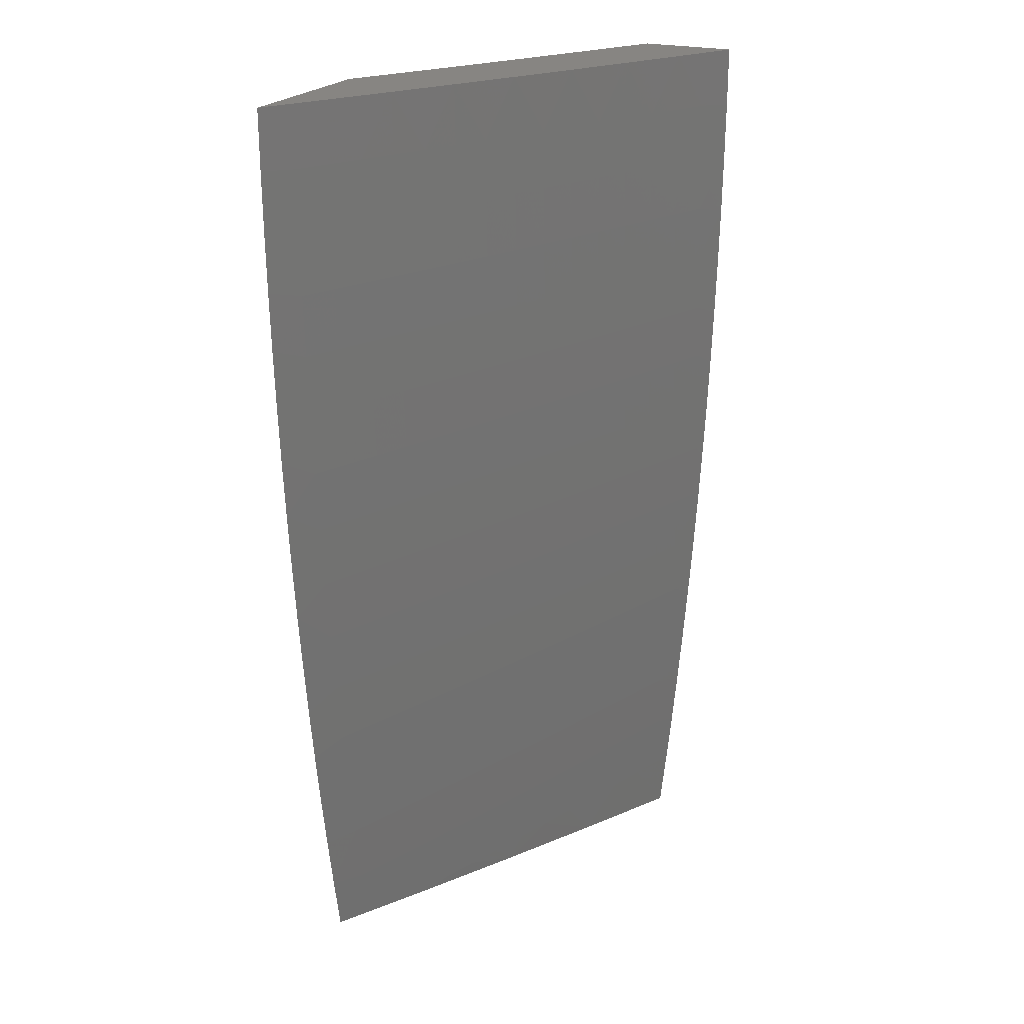
<metadata>
{"format":"stl","ext":"stl","renderer":"f3d","projection":"perspective","resolution":1024,"background":"white","views":[{"elev":22.3,"azim":-64.4,"up":"+Y"}]}
</metadata>
<code>
# stl→obj: 398 verts, 792 faces
v -5.09 -1.002e-16 10.15
v -5 0 10.19
v -5.044 -0.06005 10.17
v -5 -0.06263 10.19
v -5.043 -0.1204 10.17
v -5 -0.1253 10.19
v -5.041 -0.181 10.17
v -5 -0.1879 10.19
v -5.039 -0.2419 10.17
v -5 -0.2505 10.19
v -5.035 -0.303 10.17
v -5 -0.313 10.19
v -5.031 -0.3644 10.17
v -5 -0.3756 10.19
v -5.026 -0.426 10.17
v -5 -0.4382 10.18
v -5.02 -0.4878 10.17
v -5 -0.5007 10.18
v -5.013 -0.5499 10.17
v -5 -0.5632 10.18
v -5.006 -0.6121 10.17
v -5 -0.6257 10.17
v -5.05 -0.6175 10.15
v -5.042 -0.6805 10.15
v -5.086 -0.6864 10.12
v -5.076 -0.7501 10.12
v -5.121 -0.7566 10.1
v -5.11 -0.8209 10.1
v -5.154 -0.828 10.07
v -5.143 -0.893 10.07
v -5.186 -0.9006 10.05
v -5.174 -0.9663 10.05
v -5.218 -0.9745 10.03
v -5.194 -1 10.04
v -5.258 -1 10
v -5 -0.6882 10.17
v -5.032 -0.7436 10.15
v -5.066 -0.8139 10.12
v -5.099 -0.8854 10.1
v -5.13 -0.9582 10.07
v -5.129 -1 10.07
v -5 -0.7506 10.16
v -5.022 -0.8068 10.15
v -5.055 -0.8778 10.12
v -5.087 -0.95 10.1
v -5 -0.813 10.16
v -5.011 -0.8702 10.15
v -5.043 -0.9418 10.12
v -5.065 -1 10.11
v -5 -0.8754 10.15
v -5 -0.9377 10.15
v -5 -1 10.14
v -5.269 -0.9382 10
v -5.23 -0.9082 10.03
v -5.198 -0.835 10.05
v -5.165 -0.7631 10.07
v -5.13 -0.6924 10.1
v -5.094 -0.6229 10.12
v -5.058 -0.5548 10.15
v -5.281 -0.8763 10
v -5.242 -0.8421 10.03
v -5.208 -0.7696 10.05
v -5.174 -0.6983 10.07
v -5.139 -0.6283 10.1
v -5.102 -0.5596 10.12
v -5.065 -0.4922 10.15
v -5.291 -0.8142 10
v -5.252 -0.7761 10.03
v -5.218 -0.7043 10.05
v -5.183 -0.6337 10.07
v -5.146 -0.5645 10.1
v -5.109 -0.4965 10.12
v -5.07 -0.4298 10.15
v -5.301 -0.752 10
v -5.262 -0.7102 10.03
v -5.227 -0.6391 10.05
v -5.191 -0.5693 10.07
v -5.153 -0.5008 10.1
v -5.115 -0.4336 10.12
v -5.076 -0.3676 10.15
v -5.309 -0.6898 10
v -5.271 -0.6445 10.03
v -5.235 -0.5742 10.05
v -5.198 -0.5051 10.07
v -5.159 -0.4373 10.1
v -5.12 -0.3709 10.12
v -5.08 -0.3057 10.15
v -5.318 -0.6274 10
v -5.279 -0.579 10.03
v -5.242 -0.5094 10.05
v -5.204 -0.4411 10.07
v -5.165 -0.3741 10.1
v -5.124 -0.3084 10.12
v -5.083 -0.244 10.15
v -5.325 -0.565 10
v -5.286 -0.5137 10.03
v -5.248 -0.4448 10.05
v -5.209 -0.3773 10.07
v -5.169 -0.3111 10.1
v -5.128 -0.2462 10.12
v -5.086 -0.1826 10.15
v -5.331 -0.5024 10
v -5.292 -0.4486 10.03
v -5.253 -0.3805 10.05
v -5.213 -0.3137 10.07
v -5.172 -0.2483 10.1
v -5.131 -0.1842 10.12
v -5.088 -0.1215 10.15
v -5.337 -0.4398 10
v -5.297 -0.3837 10.03
v -5.258 -0.3164 10.05
v -5.217 -0.2504 10.07
v -5.175 -0.1858 10.1
v -5.133 -0.1225 10.12
v -5.089 -0.06058 10.15
v -5.342 -0.3771 10
v -5.302 -0.3191 10.03
v -5.261 -0.2526 10.05
v -5.22 -0.1874 10.07
v -5.177 -0.1236 10.1
v -5.134 -0.06111 10.12
v -5.347 -0.3144 10
v -5.306 -0.2547 10.03
v -5.264 -0.189 10.05
v -5.222 -0.1246 10.07
v -5.178 -0.06164 10.1
v -5.179 -3.206e-16 10.1
v -5.35 -0.2516 10
v -5.308 -0.1906 10.03
v -5.266 -0.1257 10.05
v -5.223 -0.06217 10.07
v -5.353 -0.1888 10
v -5.31 -0.1268 10.03
v -5.267 -0.0627 10.05
v -5.268 -5.41e-16 10.05
v -5.355 -0.1259 10
v -5.312 -0.06323 10.03
v -5.356 -0.06295 10
v -5.356 -6.411e-16 10
v -5 -0.9377 10.25
v -5.044 -0.942 10.22
v -5 -1 10.24
v -5.077 -0.9482 10.21
v -5.111 -1 10.18
v -5.11 -0.9543 10.19
v -5.143 -0.9605 10.17
v -5.155 -0.8952 10.17
v -5.188 -0.9009 10.15
v -5.2 -0.8353 10.15
v -5.233 -0.8406 10.13
v -5.243 -0.7747 10.13
v -5.276 -0.7796 10.11
v -5.286 -0.7134 10.11
v -5.319 -0.7179 10.1
v -5.328 -0.6515 10.1
v -5.361 -0.6555 10.08
v -5.369 -0.5889 10.08
v -5.402 -0.5925 10.06
v -5.409 -0.5257 10.06
v -5.443 -0.5289 10.04
v -5.449 -0.4619 10.04
v -5.482 -0.4647 10.02
v -5.488 -0.3975 10.02
v -5.517 -0.4397 10
v -5.522 -0.377 10
v -5.492 -0.3305 10.02
v -5.526 -0.3143 10
v -5.496 -0.2638 10.02
v -5.53 -0.2515 10
v -5.499 -0.1974 10.02
v -5.532 -0.1887 10
v -5.501 -0.1313 10.02
v -5.534 -0.1258 10
v -5.502 -0.0655 10.02
v -5.535 -0.06292 10
v -5.536 -6.627e-16 10
v -5.47 -6.343e-16 10.04
v -5.469 -0.0651 10.04
v -5.436 -0.06471 10.06
v -5.435 -0.1297 10.06
v -5.401 -0.1289 10.08
v -5.399 -0.1939 10.08
v -5.366 -0.1927 10.1
v -5.363 -0.2575 10.1
v -5.33 -0.2559 10.11
v -5.326 -0.3205 10.11
v -5.293 -0.3185 10.13
v -5.288 -0.3831 10.13
v -5.255 -0.3806 10.15
v -5.25 -0.445 10.15
v -5.216 -0.4422 10.17
v -5.21 -0.5063 10.17
v -5.177 -0.5031 10.19
v -5.17 -0.567 10.19
v -5.136 -0.5634 10.21
v -5.129 -0.6271 10.21
v -5.095 -0.623 10.22
v -5.087 -0.6865 10.22
v -5.053 -0.682 10.24
v -5.044 -0.7453 10.24
v -5.011 -0.7404 10.26
v -5 -0.8033 10.26
v -5 -0.7506 10.27
v -5 -0.813 10.26
v -5.034 -0.8087 10.24
v -5.023 -0.8722 10.24
v -5.067 -0.814 10.22
v -5.056 -0.878 10.22
v -5.1 -0.8193 10.21
v -5.089 -0.8837 10.21
v -5.133 -0.8247 10.19
v -5.122 -0.8894 10.19
v -5.166 -0.83 10.17
v -5.011 -0.9358 10.24
v -5 -0.8754 10.25
v -5 -0.6882 10.27
v -5.02 -0.6775 10.26
v -5.062 -0.619 10.24
v -5.103 -0.5597 10.22
v -5.143 -0.4998 10.21
v -5.183 -0.4393 10.19
v -5.221 -0.3782 10.17
v -5.259 -0.3165 10.15
v -5.296 -0.2543 10.13
v -5.333 -0.1915 10.11
v -5.368 -0.1281 10.1
v -5.402 -0.06431 10.08
v -5.403 -5.592e-16 10.08
v -5 -0.6257 10.27
v -5.028 -0.6149 10.26
v -5.069 -0.556 10.24
v -5.11 -0.4966 10.22
v -5.149 -0.4365 10.21
v -5.188 -0.3758 10.19
v -5.226 -0.3145 10.17
v -5.263 -0.2527 10.15
v -5.299 -0.1903 10.13
v -5.335 -0.1273 10.11
v -5.369 -0.06392 10.1
v -5 -0.5632 10.28
v -5.036 -0.5524 10.26
v -5.076 -0.4933 10.24
v -5.116 -0.4336 10.22
v -5.154 -0.3734 10.21
v -5.192 -0.3125 10.19
v -5.229 -0.2511 10.17
v -5.266 -0.1891 10.15
v -5.301 -0.1265 10.13
v -5.336 -0.06352 10.11
v -5.337 -4.53e-16 10.11
v -5.002 -0.5487 10.28
v -5 -0.5007 10.28
v -5.009 -0.4868 10.28
v -5 -0.4382 10.29
v -5.015 -0.4251 10.28
v -5 -0.3756 10.29
v -5.02 -0.3636 10.28
v -5 -0.3131 10.29
v -5.024 -0.3024 10.28
v -5 -0.2505 10.29
v -5.028 -0.2414 10.28
v -5 -0.1879 10.29
v -5.03 -0.1806 10.28
v -5 -0.1253 10.29
v -5.032 -0.1201 10.28
v -5 -0.06264 10.3
v -5.033 -0.05992 10.28
v -5 0 10.3
v -5.068 -2.848e-17 10.26
v -5.135 -1.036e-16 10.22
v -5.101 -0.06072 10.24
v -5.067 -0.06032 10.26
v -5.203 -2.097e-16 10.19
v -5.168 -0.06152 10.21
v -5.135 -0.06112 10.22
v -5.1 -0.1217 10.24
v -5.066 -0.1209 10.26
v -5.064 -0.1818 10.26
v -5.27 -3.314e-16 10.15
v -5.235 -0.06232 10.17
v -5.202 -0.06192 10.19
v -5.167 -0.1233 10.21
v -5.133 -0.1225 10.22
v -5.132 -0.1842 10.22
v -5.098 -0.183 10.24
v -5.095 -0.2446 10.24
v -5.061 -0.243 10.26
v -5.058 -0.3044 10.26
v -5.302 -0.06312 10.13
v -5.269 -0.06272 10.15
v -5.234 -0.1249 10.17
v -5.201 -0.1241 10.19
v -5.199 -0.1867 10.19
v -5.165 -0.1855 10.21
v -5.162 -0.2478 10.21
v -5.129 -0.2462 10.22
v -5.125 -0.3085 10.22
v -5.092 -0.3064 10.24
v -5.087 -0.3685 10.24
v -5.054 -0.3661 10.26
v -5.049 -0.428 10.26
v -5.512 -0.5023 10
v -5.476 -0.5321 10.02
v -5.435 -0.5962 10.04
v -5.394 -0.6596 10.06
v -5.352 -0.7224 10.08
v -5.309 -0.7845 10.1
v -5.266 -0.8459 10.11
v -5.221 -0.9066 10.13
v -5.176 -0.9666 10.15
v -5.505 -0.5648 10
v -5.468 -0.5998 10.02
v -5.427 -0.6636 10.04
v -5.385 -0.7268 10.06
v -5.342 -0.7893 10.08
v -5.298 -0.8512 10.1
v -5.254 -0.9123 10.11
v -5.209 -0.9728 10.13
v -5.222 -1 10.12
v -5.498 -0.6273 10
v -5.46 -0.6676 10.02
v -5.418 -0.7312 10.04
v -5.375 -0.7942 10.06
v -5.331 -0.8565 10.08
v -5.287 -0.9181 10.1
v -5.241 -0.9789 10.11
v -5.491 -0.6896 10
v -5.451 -0.7357 10.02
v -5.408 -0.7991 10.04
v -5.364 -0.8618 10.06
v -5.32 -0.9238 10.08
v -5.274 -0.985 10.1
v -5.482 -0.7519 10
v -5.441 -0.8039 10.02
v -5.397 -0.867 10.04
v -5.352 -0.9294 10.06
v -5.307 -0.9911 10.08
v -5.473 -0.8141 10
v -5.43 -0.8723 10.02
v -5.385 -0.9351 10.04
v -5.34 -0.9973 10.06
v -5.331 -1 10.06
v -5.463 -0.8762 10
v -5.452 -0.9381 10
v -5.418 -0.9408 10.02
v -5.44 -1 10
v -5.077 -0.7502 10.22
v -5.111 -0.7551 10.21
v -5.144 -0.76 10.19
v -5.177 -0.7649 10.17
v -5.21 -0.7698 10.15
v -5.12 -0.691 10.21
v -5.153 -0.6955 10.19
v -5.187 -0.7 10.17
v -5.22 -0.7045 10.15
v -5.253 -0.709 10.13
v -5.162 -0.6312 10.19
v -5.195 -0.6353 10.17
v -5.229 -0.6393 10.15
v -5.262 -0.6434 10.13
v -5.295 -0.6474 10.11
v -5.203 -0.5707 10.17
v -5.236 -0.5743 10.15
v -5.27 -0.578 10.13
v -5.303 -0.5816 10.11
v -5.336 -0.5853 10.1
v -5.043 -0.4901 10.26
v -5.243 -0.5096 10.15
v -5.277 -0.5128 10.13
v -5.31 -0.516 10.11
v -5.343 -0.5193 10.1
v -5.376 -0.5225 10.08
v -5.082 -0.4308 10.24
v -5.121 -0.3709 10.22
v -5.159 -0.3105 10.21
v -5.196 -0.2494 10.19
v -5.232 -0.1879 10.17
v -5.268 -0.1257 10.15
v -5.283 -0.4478 10.13
v -5.316 -0.4506 10.11
v -5.349 -0.4535 10.1
v -5.383 -0.4563 10.08
v -5.416 -0.4591 10.06
v -5.322 -0.3855 10.11
v -5.355 -0.3879 10.1
v -5.388 -0.3903 10.08
v -5.421 -0.3927 10.06
v -5.454 -0.3951 10.04
v -5.359 -0.3225 10.1
v -5.393 -0.3245 10.08
v -5.426 -0.3265 10.06
v -5.459 -0.3285 10.04
v -5.396 -0.2591 10.08
v -5.43 -0.2607 10.06
v -5.463 -0.2623 10.04
v -5.432 -0.1951 10.06
v -5.466 -0.1962 10.04
v -5.468 -0.1305 10.04
f 1 2 3
f 3 2 4
f 3 4 5
f 5 4 6
f 5 6 7
f 7 6 8
f 7 8 9
f 9 8 10
f 9 10 11
f 11 10 12
f 11 12 13
f 13 12 14
f 13 14 15
f 15 14 16
f 15 16 17
f 17 16 18
f 17 18 19
f 19 18 20
f 19 20 21
f 21 20 22
f 21 22 23
f 23 22 24
f 23 24 25
f 25 24 26
f 25 26 27
f 27 26 28
f 27 28 29
f 29 28 30
f 29 30 31
f 31 30 32
f 31 32 33
f 33 32 34
f 33 34 35
f 22 36 24
f 24 36 37
f 24 37 26
f 26 37 38
f 26 38 28
f 28 38 39
f 28 39 30
f 30 39 40
f 30 40 32
f 32 40 41
f 32 41 34
f 36 42 37
f 37 42 43
f 37 43 38
f 38 43 44
f 38 44 39
f 39 44 45
f 39 45 40
f 40 45 41
f 42 46 43
f 43 46 47
f 43 47 44
f 44 47 48
f 44 48 45
f 45 48 49
f 45 49 41
f 46 50 47
f 47 50 51
f 47 51 48
f 48 51 52
f 48 52 49
f 35 53 33
f 33 53 54
f 33 54 31
f 31 54 55
f 31 55 29
f 29 55 56
f 29 56 27
f 27 56 57
f 27 57 25
f 25 57 58
f 25 58 23
f 23 58 59
f 23 59 19
f 19 59 17
f 53 60 54
f 54 60 61
f 54 61 55
f 55 61 62
f 55 62 56
f 56 62 63
f 56 63 57
f 57 63 64
f 57 64 58
f 58 64 65
f 58 65 59
f 59 65 66
f 59 66 17
f 17 66 15
f 60 67 61
f 61 67 68
f 61 68 62
f 62 68 69
f 62 69 63
f 63 69 70
f 63 70 64
f 64 70 71
f 64 71 65
f 65 71 72
f 65 72 66
f 66 72 73
f 66 73 15
f 15 73 13
f 67 74 68
f 68 74 75
f 68 75 69
f 69 75 76
f 69 76 70
f 70 76 77
f 70 77 71
f 71 77 78
f 71 78 72
f 72 78 79
f 72 79 73
f 73 79 80
f 73 80 13
f 13 80 11
f 74 81 75
f 75 81 82
f 75 82 76
f 76 82 83
f 76 83 77
f 77 83 84
f 77 84 78
f 78 84 85
f 78 85 79
f 79 85 86
f 79 86 80
f 80 86 87
f 80 87 11
f 11 87 9
f 81 88 82
f 82 88 89
f 82 89 83
f 83 89 90
f 83 90 84
f 84 90 91
f 84 91 85
f 85 91 92
f 85 92 86
f 86 92 93
f 86 93 87
f 87 93 94
f 87 94 9
f 9 94 7
f 88 95 89
f 89 95 96
f 89 96 90
f 90 96 97
f 90 97 91
f 91 97 98
f 91 98 92
f 92 98 99
f 92 99 93
f 93 99 100
f 93 100 94
f 94 100 101
f 94 101 7
f 7 101 5
f 95 102 96
f 96 102 103
f 96 103 97
f 97 103 104
f 97 104 98
f 98 104 105
f 98 105 99
f 99 105 106
f 99 106 100
f 100 106 107
f 100 107 101
f 101 107 108
f 101 108 5
f 5 108 3
f 102 109 103
f 103 109 110
f 103 110 104
f 104 110 111
f 104 111 105
f 105 111 112
f 105 112 106
f 106 112 113
f 106 113 107
f 107 113 114
f 107 114 108
f 108 114 115
f 108 115 3
f 3 115 1
f 109 116 110
f 110 116 117
f 110 117 111
f 111 117 118
f 111 118 112
f 112 118 119
f 112 119 113
f 113 119 120
f 113 120 114
f 114 120 121
f 114 121 115
f 115 121 1
f 116 122 117
f 117 122 123
f 117 123 118
f 118 123 124
f 118 124 119
f 119 124 125
f 119 125 120
f 120 125 126
f 120 126 121
f 121 126 127
f 121 127 1
f 122 128 123
f 123 128 129
f 123 129 124
f 124 129 130
f 124 130 125
f 125 130 131
f 125 131 126
f 126 131 127
f 128 132 129
f 129 132 133
f 129 133 130
f 130 133 134
f 130 134 131
f 131 134 135
f 131 135 127
f 132 136 133
f 133 136 137
f 133 137 134
f 134 137 135
f 136 138 137
f 137 138 139
f 137 139 135
f 21 23 19
f 140 141 142
f 142 141 143
f 142 143 144
f 144 143 145
f 144 145 146
f 146 145 147
f 146 147 148
f 148 147 149
f 148 149 150
f 150 149 151
f 150 151 152
f 152 151 153
f 152 153 154
f 154 153 155
f 154 155 156
f 156 155 157
f 156 157 158
f 158 157 159
f 158 159 160
f 160 159 161
f 160 161 162
f 162 161 163
f 162 163 164
f 164 163 165
f 165 163 166
f 165 166 167
f 167 166 168
f 167 168 169
f 169 168 170
f 169 170 171
f 171 170 172
f 171 172 173
f 173 172 174
f 173 174 175
f 175 174 176
f 176 174 177
f 177 174 178
f 177 178 179
f 179 178 180
f 179 180 181
f 181 180 182
f 181 182 183
f 183 182 184
f 183 184 185
f 185 184 186
f 185 186 187
f 187 186 188
f 187 188 189
f 189 188 190
f 189 190 191
f 191 190 192
f 191 192 193
f 193 192 194
f 193 194 195
f 195 194 196
f 195 196 197
f 197 196 198
f 197 198 199
f 199 198 200
f 199 200 201
f 201 200 202
f 201 202 203
f 203 202 204
f 204 202 205
f 204 205 206
f 206 205 207
f 206 207 208
f 208 207 209
f 208 209 210
f 210 209 211
f 210 211 212
f 212 211 213
f 212 213 147
f 147 213 149
f 141 140 214
f 214 140 215
f 214 215 206
f 206 215 204
f 203 216 201
f 201 216 217
f 201 217 199
f 199 217 218
f 199 218 197
f 197 218 219
f 197 219 195
f 195 219 220
f 195 220 193
f 193 220 221
f 193 221 191
f 191 221 222
f 191 222 189
f 189 222 223
f 189 223 187
f 187 223 224
f 187 224 185
f 185 224 225
f 185 225 183
f 183 225 226
f 183 226 181
f 181 226 227
f 181 227 179
f 179 227 228
f 179 228 177
f 216 229 217
f 217 229 230
f 217 230 218
f 218 230 231
f 218 231 219
f 219 231 232
f 219 232 220
f 220 232 233
f 220 233 221
f 221 233 234
f 221 234 222
f 222 234 235
f 222 235 223
f 223 235 236
f 223 236 224
f 224 236 237
f 224 237 225
f 225 237 238
f 225 238 226
f 226 238 239
f 226 239 227
f 227 239 228
f 229 240 230
f 230 240 241
f 230 241 231
f 231 241 242
f 231 242 232
f 232 242 243
f 232 243 233
f 233 243 244
f 233 244 234
f 234 244 245
f 234 245 235
f 235 245 246
f 235 246 236
f 236 246 247
f 236 247 237
f 237 247 248
f 237 248 238
f 238 248 249
f 238 249 239
f 239 249 250
f 239 250 228
f 241 240 251
f 251 240 252
f 251 252 253
f 253 252 254
f 253 254 255
f 255 254 256
f 255 256 257
f 257 256 258
f 257 258 259
f 259 258 260
f 259 260 261
f 261 260 262
f 261 262 263
f 263 262 264
f 263 264 265
f 265 264 266
f 265 266 267
f 267 266 268
f 267 268 269
f 270 271 269
f 269 271 272
f 269 272 267
f 267 272 265
f 273 274 270
f 270 274 275
f 270 275 271
f 271 275 276
f 271 276 277
f 277 276 278
f 277 278 263
f 263 278 261
f 279 280 273
f 273 280 281
f 273 281 274
f 274 281 282
f 274 282 283
f 283 282 284
f 283 284 285
f 285 284 286
f 285 286 287
f 287 286 288
f 287 288 259
f 259 288 257
f 250 289 279
f 279 289 290
f 279 290 280
f 280 290 291
f 280 291 292
f 292 291 293
f 292 293 294
f 294 293 295
f 294 295 296
f 296 295 297
f 296 297 298
f 298 297 299
f 298 299 300
f 300 299 301
f 300 301 255
f 255 301 253
f 164 302 162
f 162 302 303
f 162 303 160
f 160 303 304
f 160 304 158
f 158 304 305
f 158 305 156
f 156 305 306
f 156 306 154
f 154 306 307
f 154 307 152
f 152 307 308
f 152 308 150
f 150 308 309
f 150 309 148
f 148 309 310
f 148 310 146
f 146 310 144
f 302 311 303
f 303 311 312
f 303 312 304
f 304 312 313
f 304 313 305
f 305 313 314
f 305 314 306
f 306 314 315
f 306 315 307
f 307 315 316
f 307 316 308
f 308 316 317
f 308 317 309
f 309 317 318
f 309 318 310
f 310 318 319
f 310 319 144
f 311 320 312
f 312 320 321
f 312 321 313
f 313 321 322
f 313 322 314
f 314 322 323
f 314 323 315
f 315 323 324
f 315 324 316
f 316 324 325
f 316 325 317
f 317 325 326
f 317 326 318
f 318 326 319
f 320 327 321
f 321 327 328
f 321 328 322
f 322 328 329
f 322 329 323
f 323 329 330
f 323 330 324
f 324 330 331
f 324 331 325
f 325 331 332
f 325 332 326
f 326 332 319
f 327 333 328
f 328 333 334
f 328 334 329
f 329 334 335
f 329 335 330
f 330 335 336
f 330 336 331
f 331 336 337
f 331 337 332
f 332 337 319
f 333 338 334
f 334 338 339
f 334 339 335
f 335 339 340
f 335 340 336
f 336 340 341
f 336 341 337
f 337 341 342
f 337 342 319
f 338 343 339
f 339 343 344
f 339 344 345
f 345 344 346
f 345 346 341
f 341 346 342
f 206 208 214
f 214 208 141
f 208 210 141
f 141 210 143
f 210 212 143
f 143 212 145
f 212 147 145
f 345 341 340
f 339 345 340
f 202 200 205
f 205 200 347
f 205 347 207
f 207 347 348
f 207 348 209
f 209 348 349
f 209 349 211
f 211 349 350
f 211 350 213
f 213 350 351
f 213 351 149
f 149 351 151
f 200 198 347
f 347 198 352
f 347 352 348
f 348 352 353
f 348 353 349
f 349 353 354
f 349 354 350
f 350 354 355
f 350 355 351
f 351 355 356
f 351 356 151
f 151 356 153
f 198 196 352
f 352 196 357
f 352 357 353
f 353 357 358
f 353 358 354
f 354 358 359
f 354 359 355
f 355 359 360
f 355 360 356
f 356 360 361
f 356 361 153
f 153 361 155
f 196 194 357
f 357 194 362
f 357 362 358
f 358 362 363
f 358 363 359
f 359 363 364
f 359 364 360
f 360 364 365
f 360 365 361
f 361 365 366
f 361 366 155
f 155 366 157
f 241 251 367
f 367 251 253
f 367 253 301
f 194 192 362
f 362 192 368
f 362 368 363
f 363 368 369
f 363 369 364
f 364 369 370
f 364 370 365
f 365 370 371
f 365 371 366
f 366 371 372
f 366 372 157
f 157 372 159
f 241 367 242
f 242 367 373
f 242 373 243
f 243 373 374
f 243 374 244
f 244 374 375
f 244 375 245
f 245 375 376
f 245 376 246
f 246 376 377
f 246 377 247
f 247 377 378
f 247 378 248
f 248 378 289
f 248 289 249
f 249 289 250
f 373 367 301
f 192 190 368
f 368 190 379
f 368 379 369
f 369 379 380
f 369 380 370
f 370 380 381
f 370 381 371
f 371 381 382
f 371 382 372
f 372 382 383
f 372 383 159
f 159 383 161
f 374 373 299
f 299 373 301
f 190 188 379
f 379 188 384
f 379 384 380
f 380 384 385
f 380 385 381
f 381 385 386
f 381 386 382
f 382 386 387
f 382 387 383
f 383 387 388
f 383 388 161
f 161 388 163
f 255 257 300
f 300 257 288
f 300 288 298
f 298 288 286
f 298 286 296
f 296 286 284
f 296 284 294
f 294 284 282
f 294 282 292
f 292 282 281
f 292 281 280
f 375 374 297
f 297 374 299
f 188 186 384
f 384 186 389
f 384 389 385
f 385 389 390
f 385 390 386
f 386 390 391
f 386 391 387
f 387 391 392
f 387 392 388
f 388 392 166
f 388 166 163
f 376 375 295
f 295 375 297
f 186 184 389
f 389 184 393
f 389 393 390
f 390 393 394
f 390 394 391
f 391 394 395
f 391 395 392
f 392 395 168
f 392 168 166
f 259 261 287
f 287 261 278
f 287 278 285
f 285 278 276
f 285 276 283
f 283 276 275
f 283 275 274
f 377 376 293
f 293 376 295
f 184 182 393
f 393 182 396
f 393 396 394
f 394 396 397
f 394 397 395
f 395 397 170
f 395 170 168
f 378 377 291
f 291 377 293
f 182 180 396
f 396 180 398
f 396 398 397
f 397 398 172
f 397 172 170
f 263 265 277
f 277 265 272
f 277 272 271
f 289 378 290
f 290 378 291
f 174 172 398
f 174 398 178
f 178 398 180
f 1 270 2
f 2 270 269
f 2 269 268
f 270 1 273
f 273 1 127
f 273 127 279
f 279 127 250
f 250 127 135
f 250 135 228
f 228 135 139
f 228 139 177
f 177 139 176
f 176 139 175
f 175 139 138
f 175 138 173
f 173 138 136
f 173 136 171
f 171 136 169
f 169 136 132
f 169 132 167
f 167 132 128
f 167 128 165
f 165 128 164
f 164 128 122
f 164 122 302
f 302 122 116
f 302 116 311
f 311 116 320
f 320 116 109
f 320 109 327
f 327 109 102
f 327 102 333
f 333 102 95
f 333 95 338
f 338 95 343
f 343 95 88
f 343 88 344
f 344 88 81
f 344 81 346
f 346 81 74
f 346 74 67
f 67 60 346
f 346 60 53
f 346 53 35
f 346 35 342
f 342 35 34
f 342 34 319
f 319 34 41
f 319 41 49
f 319 49 144
f 144 49 52
f 144 52 142
f 52 51 142
f 142 51 50
f 142 50 46
f 46 42 142
f 142 42 36
f 142 36 140
f 140 36 22
f 140 22 215
f 215 22 20
f 215 20 204
f 204 20 203
f 203 20 18
f 203 18 216
f 216 18 16
f 216 16 229
f 229 16 14
f 229 14 240
f 240 14 252
f 252 14 12
f 252 12 254
f 254 12 10
f 254 10 256
f 256 10 258
f 258 10 8
f 258 8 260
f 260 8 6
f 260 6 262
f 262 6 264
f 264 6 4
f 264 4 266
f 266 4 2
f 266 2 268

</code>
